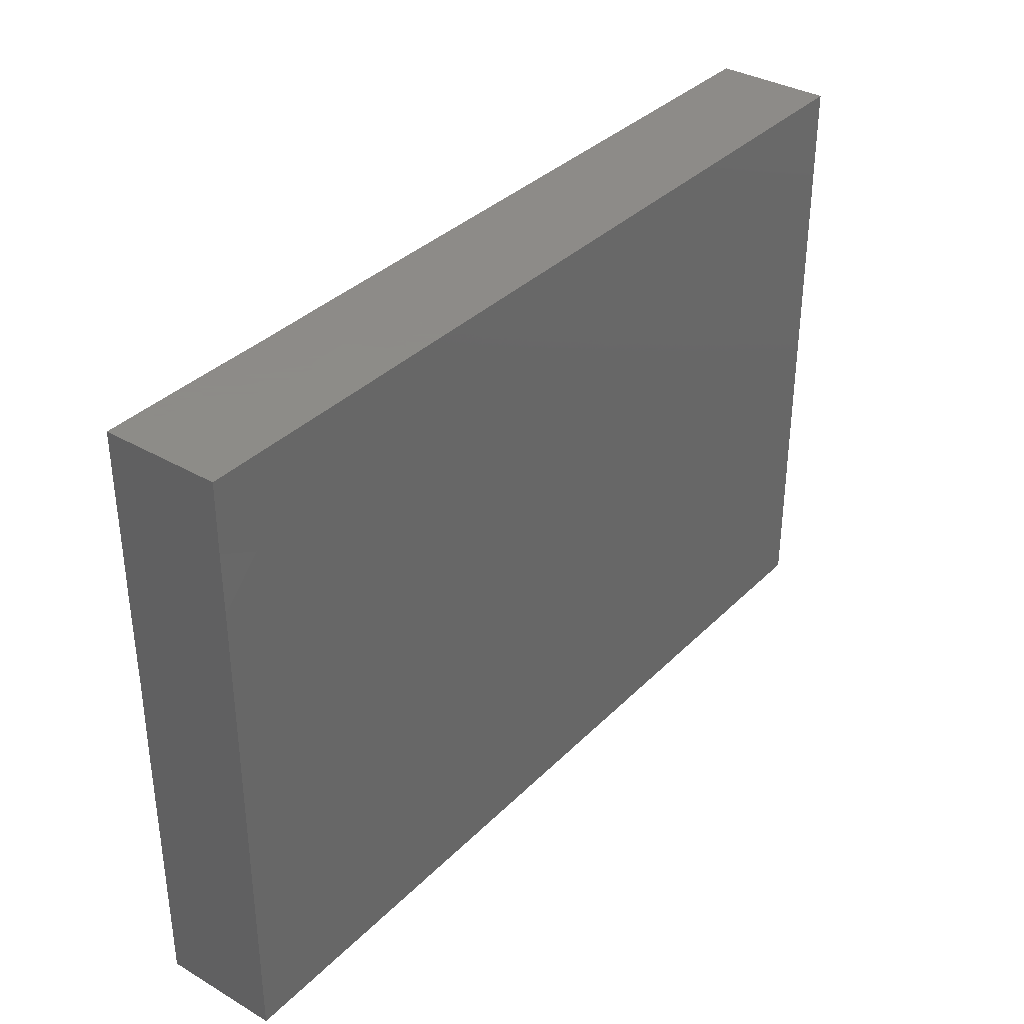
<metadata>
{"format":"stl","ext":"stl","renderer":"f3d","projection":"perspective","resolution":1024,"background":"white","views":[{"elev":35.2,"azim":-52.3,"up":"+Y"}]}
</metadata>
<code>
# stl→obj: 400 verts, 796 faces
v -0.075 0.03938 0.01066
v -0.08227 0.02048 0.01066
v -0.0631 0.03817 0.01066
v 0.03509 0.007309 0.01066
v 0.04258 0.01457 0.01066
v 0.02839 0.01457 0.01066
v -0.07845 0.01691 -0.01066
v -0.08227 0.02544 -0.01066
v -0.06816 0.01878 -0.01066
v 0.04175 0.04044 -0.01066
v 0.03704 0.05559 -0.01066
v 0.05259 0.04914 -0.01066
v -0.0723 -0.04133 0.01066
v -0.08227 -0.03889 0.01066
v -0.08227 -0.05559 0.01066
v 0.08227 -0.02944 0.0007825
v 0.08227 -0.04601 -0.01066
v 0.08227 -0.03766 -0.01066
v 0.01118 0.05559 8.784e-05
v 0.01421 0.05559 0.01066
v 0.02064 0.05559 0.002826
v -0.02505 0.04714 -0.01066
v -0.02913 0.04009 -0.01066
v -0.03548 0.047 -0.01066
v 0.01048 -0.01773 -0.01066
v 0.01739 -0.02186 -0.01066
v 0.01239 -0.03185 -0.01066
v 0.06387 -0.04601 0.01066
v 0.07428 -0.02934 0.01066
v 0.06387 -0.03643 0.01066
v 0.04264 0.02918 0.01066
v 0.05002 0.03711 0.01066
v 0.03548 0.03643 0.01066
v 0.08227 0.01601 -0.01066
v 0.07144 0.01851 -0.01066
v 0.08227 0.02502 -0.01066
v -0.08227 -0.01735 -0.01066
v -0.08227 -0.005606 -0.01066
v -0.06561 -0.008319 -0.01066
v -0.02696 -0.01417 0.01066
v -0.03499 -0.01691 0.01066
v -0.02862 -0.02236 0.01066
v 0.05711 0.05559 0.002087
v 0.04968 0.05559 0.01066
v 0.06387 0.05559 0.01066
v 0.04258 -0.02914 0.01066
v 0.04968 -0.02186 0.01066
v 0.03653 -0.01997 0.01066
v -0.08227 0.03168 -0.0007922
v -0.08227 0.02215 0.002736
v -0.08227 0.03434 -0.01062
v 0.02129 -0.03643 0.01066
v 0.02795 -0.04714 0.01066
v 0.03549 -0.03728 0.01066
v 0.05002 -0.0367 0.01066
v 0.05873 0.05559 -0.01066
v 0.0475 0.05559 -0.01066
v 0.06479 0.05559 -0.0008919
v -0.03407 -0.004696 -0.01066
v -0.03938 -0.01129 -0.01066
v -0.047 -0.002972 -0.01066
v -0.0637 0.05559 -0.01066
v -0.0727 0.05559 0.001746
v -0.04968 0.05559 0
v -0.01627 0.04195 -0.01066
v -0.01162 0.04865 -0.01066
v -0.003606 0.04294 -0.01066
v -0.05316 0.03611 -0.01066
v -0.04391 0.04568 -0.01066
v -0.04012 -0.02798 0.01066
v 0.05344 0.04082 -0.01066
v 0.07298 0.05559 0.001986
v 0.07307 0.05559 0.01066
v -0.08227 -0.04621 -0.001178
v -0.08227 -0.04151 -0.01066
v -0.08227 -0.05559 -0.01066
v 0.0426 -0.0461 0.01066
v -0.06406 -0.01641 -0.01066
v -0.05367 -0.02726 -0.01066
v -0.06559 -0.02479 -0.01066
v 0.07307 0.04601 0.01066
v 0.08227 0.05559 0.01066
v 0.03166 -0.03959 -0.01066
v 0.03813 -0.04831 -0.01066
v 0.02591 -0.04837 -0.01066
v 0.04443 -0.04051 -0.01066
v 0.04484 -0.05559 -0.01066
v -0.03357 -0.0245 -0.01066
v -0.02537 -0.01107 -0.01066
v -0.02509 -0.02568 -0.01066
v -0.01082 -0.01268 -0.01066
v -0.01652 -0.001484 -0.01066
v 0.006486 -0.05559 0.01066
v 0.01363 -0.04607 0.01066
v 0.004215 -0.04582 0.01066
v 0.02182 -0.05559 0.01066
v -0.08227 0.03951 -0.003396
v -0.08227 0.03211 0.01066
v -0.08227 0.04683 0.002849
v -0.01635 0.01039 -0.01066
v -0.02483 0.01874 -0.01066
v -0.01746 0.02434 -0.01066
v 0.05389 -0.04689 0.01066
v 0.04289 -0.05559 0.01066
v -0.07261 -0.05559 0.01066
v -0.03695 0.05559 0.01066
v -0.03373 0.05559 0.001003
v -0.04258 0.05559 0
v -0.08227 0.05559 0
v -0.08227 0.05559 0.01066
v 0.08227 0.007286 0.01066
v 0.08227 0.0004856 0.003186
v 0.08227 0.003287 -0.01066
v -0.02519 0.003287 -0.01066
v -0.0759 0.04757 0.01066
v -0.08227 0.04306 0.01061
v -0.02509 0.03284 -0.01066
v -0.0168 0.03303 -0.01066
v -0.08227 -0.02618 -0.01066
v -0.07217 -0.02961 -0.01066
v 0.04974 -0.01258 -0.01066
v 0.04851 -0.02471 -0.01066
v 0.04195 -0.01571 -0.01066
v -0.02033 0.05559 0.01066
v -0.00695 0.05559 0.01066
v -0.01521 0.05559 0.0006137
v -0.006096 0.006923 -0.01066
v 0.005149 0.005286 -0.01066
v -0.003685 -0.002324 -0.01066
v -0.07323 -0.02195 0.01066
v -0.05696 -0.03828 0.01066
v -0.0642 -0.02205 0.01066
v 0.01824 0.03287 -0.01066
v 0.005014 0.04246 -0.01066
v 0.02613 0.04252 -0.01066
v -0.007097 0.05559 -0.01066
v -0.01861 0.05559 -0.01066
v 0.08227 0.04601 0.01066
v 0.08227 0.03635 0.01066
v 0.08227 0.0379 -4.817e-05
v 0.02326 -0.03089 -0.01066
v 0.01726 -0.04031 -0.01066
v 0.0246 -0.002603 -0.01066
v 0.01714 -0.01051 -0.01066
v 0.01579 0.001285 -0.01066
v -0.0483 -0.05559 -3.847e-05
v -0.05249 -0.05559 0.01066
v -0.05937 -0.05559 0.004323
v 0.006862 -0.03635 0.01066
v -0.05305 0.01664 -0.01066
v -0.05266 0.00537 -0.01066
v -0.06152 0.009113 -0.01066
v 0.04063 -0.03129 -0.01066
v 0.05399 -0.03262 -0.01066
v 0.08227 -0.02186 0.01066
v 0.07303 -0.02138 0.01066
v -0.06714 0.0299 -0.01066
v -0.07469 0.03757 -0.01066
v -0.06261 0.04003 -0.01066
v 0.07483 0.007843 -0.01066
v 0.06463 -0.0006791 -0.01066
v 0.006064 0.03361 -0.01066
v -0.03292 0.02439 -0.01066
v -0.03981 0.018 -0.01066
v -0.05796 -0.001829 -0.01066
v -0.05357 -0.01129 -0.01066
v 0.008267 0.0249 -0.01066
v -0.0002845 0.02462 -0.01066
v -0.06905 0.046 -0.01066
v -0.08227 0.04595 -0.01066
v -0.06772 0.04671 0.01066
v 0.003201 -0.01129 -0.01066
v 0.008167 -0.003453 -0.01066
v -0.02529 -0.041 -0.01066
v -0.03864 -0.04031 -0.01066
v -0.03228 -0.03314 -0.01066
v -0.04968 0.03643 0.01066
v -0.05701 0.04685 0.01066
v -0.04214 0.04651 0.01066
v -0.05035 0.05556 0.01066
v -0.003895 -0.01857 -0.01066
v -0.08217 0.006772 -0.01066
v -0.005227 -0.04815 -0.01066
v 0.003201 -0.04043 -0.01066
v 0.00263 -0.05559 -0.01066
v 0.01002 -0.04781 -0.01066
v 0.06065 0.0328 -0.01066
v 0.067 0.02684 -0.01066
v 0.05555 0.02641 -0.01066
v 0.02293 0.05559 0.01066
v 0.05758 0.003866 -0.01066
v 0.05235 -0.003088 -0.01066
v 6.939e-18 0.05559 0.001889
v 0.02961 -0.05559 0.002381
v 0.02238 0.03622 0.01066
v 0.02911 0.04636 0.01066
v 0.01419 0.03643 0.01066
v -0.007414 -0.01329 0.01066
v -0.007406 -0.02174 0.01066
v 0.006882 -0.02171 0.01066
v -0.007325 -0.0364 0.01066
v -0.01967 -0.02086 0.01066
v -0.02093 -0.0339 0.01066
v -0.08227 -0.03168 -0.003929
v 0.08227 -0.006796 -0.01066
v 0.07081 -0.007313 -0.01066
v 0.003201 -0.02586 -0.01066
v 0.05968 -0.04171 -0.01066
v 0.07417 -0.03114 -0.01066
v -0.03938 0.003287 -0.01066
v -0.08227 -0.02186 0.01066
v -0.07355 -0.03223 0.01066
v -0.08227 -0.05559 0
v 0.04062 0.04651 0.01066
v 0.05718 0.0466 0.01066
v -0.01882 -0.01959 -0.01066
v 0.08227 -0.02067 0.001386
v 0.08227 -0.02914 -0.01066
v 0.08227 -0.01705 -0.01066
v -0.06219 0.006364 0.01066
v -0.06212 -0.005399 0.01066
v -0.04964 0.006298 0.01066
v -0.01156 -0.05559 -0.01066
v -0.01783 -0.04792 -0.01066
v 0.03137 0.01708 -0.01066
v 0.01724 0.01979 -0.01066
v 0.02441 0.02483 -0.01066
v -0.03405 -0.03943 0.01066
v 0.06488 0.01017 -0.01066
v -0.06783 0.002674 -0.01066
v 0.06352 0.04068 -0.01066
v 0.0231 0.008229 0.01066
v 0.03148 0.0001646 0.01066
v -0.07643 0.0008369 -0.01066
v 0.07307 -0.05559 0.01066
v 0.05929 -0.05559 0.001432
v 0.04786 -0.05559 0.00315
v -0.03309 0.009955 -0.01066
v -0.01099 -0.02586 -0.01066
v -0.004708 -0.03397 -0.01066
v -0.01108 -0.03982 -0.01066
v 0.06358 -0.05559 0.01066
v 0.07387 -0.05559 0.002294
v 0.04578 0.03243 -0.01066
v 0.03255 0.03221 -0.01066
v -0.05677 -0.01456 0.01066
v -0.008472 0.01375 0.01066
v -0.01462 -2.699e-05 0.01066
v -0.007443 -0.004492 0.01066
v -0.01893 -0.03414 -0.01066
v -0.03921 -0.05559 -0.003014
v -0.03995 -0.05559 0.01066
v -0.01927 -0.05559 -0.003995
v -0.0296 -0.05559 -0.001505
v -0.02576 -0.05559 -0.01066
v 0.02492 -0.01587 -0.01066
v -0.004325 -0.05559 -0.003714
v 0.01044 -0.05559 -0.00182
v -0.03551 0.007286 0.01066
v -0.02144 0.01459 0.01066
v 0.04578 0.01786 -0.01066
v 0.03784 0.02427 -0.01066
v 0.03789 0.01011 -0.01066
v 0.002402 0.05559 -0.01066
v -0.04649 -0.01928 -0.01066
v 0.074 -0.01313 0.01066
v 0.02994 0.05559 0.001838
v 0.04143 0.05559 0.002352
v 0.08227 0.03643 -0.01066
v 0.07181 0.03639 -0.01066
v 0.07307 0.04588 -0.01066
v 0.07109 0.02942 0.01066
v 0.08227 0.02618 0.01066
v -0.04262 0.01523 0.01066
v -0.05022 0.02224 0.01066
v -0.07165 0.01444 0.01066
v -0.02855 0.04708 0.01066
v -0.03548 0.03643 0.01066
v -0.06387 0.05559 0.01066
v -0.07307 0.05559 0.01066
v -0.03548 0.02186 0.01066
v -0.05663 0.02947 0.01066
v -0.01417 0.02924 0.01066
v -0.006781 0.0357 0.01066
v 0.0179 -0.05559 0.002235
v 0.01682 -0.05559 -0.01066
v -0.01288 0.04649 0.01066
v -0.08227 -0.02278 0.002118
v 0.08227 0.04724 -0.0007441
v 0.02129 0.05559 -0.01066
v 0.03548 0.05559 0.01066
v -0.02839 0.05559 0.01066
v 0.08227 -0.009826 0.002531
v 0.08227 -0.007286 0.01066
v -0.03562 -0.05559 -0.01066
v -0.03318 -0.04774 -0.01066
v 0.005587 0.05559 0.01066
v 0.08227 -0.05558 -0.0001339
v 0.08227 -0.05559 -0.01066
v -0.08227 -0.006841 0.002625
v -0.0702 -0.0004014 0.01066
v -0.03836 0.03257 -0.01066
v 0.03102 -0.05559 -0.01066
v -0.06128 -0.04682 0.01066
v 0.0124 0.00142 0.01066
v 0.004593 -0.003486 0.01066
v 0.01311 -0.006943 0.01066
v 0.07381 -0.001128 0.01066
v -0.0001396 -0.05559 0.003942
v 6.939e-18 0.02914 0.01066
v 0.07307 -0.05559 -0.01066
v 0.08227 -0.05559 0.01066
v -0.06803 -0.04045 -0.01066
v -0.06219 -0.0335 -0.01066
v -0.07488 -0.00833 0.01066
v -0.08227 0 0.01066
v -0.007424 0.01709 -0.01066
v 0.07112 0.05559 -0.01066
v -0.02129 -0.00726 0.01066
v 0.05677 0.01457 0.01066
v 0.04951 0.006923 0.01066
v 0.06502 -0.0005233 0.01066
v -0.04868 0.05559 -0.01056
v -0.0375 0.05559 -0.01066
v 0.07097 0.01457 0.01066
v 0.08227 0.05559 -0.0005169
v 0.08227 -0.04372 0.01066
v 0.04975 -0.007301 0.01066
v 0.05695 -3.875e-05 0.01066
v 0.06005 0.01778 -0.01066
v -0.0469 0.01008 -0.01066
v 0.02171 0.008929 -0.01066
v -0.08227 0.05559 -0.01066
v -0.05648 -0.02934 0.01066
v 0.02839 0.02914 0.01066
v 0.03548 0.02186 0.01066
v -0.02843 0.02912 0.01066
v -0.02163 0.03682 0.01066
v -0.04654 0.02641 -0.01066
v -0.07307 0.05559 -0.01066
v 0.04258 -0.01457 0.01066
v 0.03496 -0.007589 0.01066
v 0.03204 0.003758 -0.01066
v 0.03193 -0.01081 -0.01066
v 0.03842 -0.05559 -0.001249
v 0.04249 -8.741e-05 0.01066
v 0.0009751 0.004309 0.01066
v -0.03522 -0.007562 0.01066
v -0.04968 -0.007286 0.01066
v -0.04308 -0.01481 0.01066
v -0.04276 -5.692e-05 0.01066
v -0.05271 0.04579 -0.01066
v 0.01421 -0.02913 0.01066
v 0.06428 0.03617 0.01066
v 0.06249 0.02339 0.01066
v 0.00611 0.01652 -0.01066
v 0.06618 -0.05559 -0.00467
v -0.05471 -0.05559 -0.01066
v 0.02136 0.02245 0.01066
v 0.01428 0.0165 0.01066
v 0.02405 -0.05559 -0.003894
v -0.04883 -0.04557 0.01066
v -0.04991 -0.02195 0.01066
v -0.01739 -0.05559 0.01066
v -0.02163 -0.04569 0.01066
v -0.02576 -0.05559 0.01066
v 0.007097 0.01129 0.01066
v 0.007161 0.02161 0.01066
v 0.04969 0.02172 0.01066
v 0.02839 -0.02914 0.01066
v 0.02125 -0.02131 0.01066
v 0.05905 -0.02483 -0.01066
v 0.06654 -0.01594 -0.01066
v 0.07415 -0.02198 -0.01066
v -0.04733 -0.03346 -0.01066
v 0.08227 0.02801 -0.003142
v 0.02212 -0.006864 0.01066
v -0.04517 -0.05559 -0.01066
v 0.08227 0.05559 -0.01066
v -0.06834 -0.05559 0.00255
v 0.07515 0.02819 -0.01066
v -0.005611 -0.04478 0.01066
v 0.06379 -0.02167 0.01066
v -0.06541 -0.05557 -0.01066
v -0.07316 -0.05559 -0.01066
v 0.08227 0.01595 -0.0004648
v 0.0125 0.01003 -0.01066
v -0.04276 0.0299 0.01066
v 0.01313 0.04709 0.01066
v 0.04035 -0.004606 -0.01066
v 0.07518 -0.04177 -0.01066
v -0.006965 -0.05559 0.01066
v -0.01331 -0.05559 0.002705
v -6.346e-05 0.04726 0.01066
v 0.05922 -0.009166 -0.01066
v -0.06058 0.04828 -0.01066
v -0.02705 0.05559 -0.01066
v 0.03497 -0.02193 -0.01066
v -0.0252 0.05559 0.00015
v 0.04512 0.004413 -0.01066
f 1 2 3
f 4 5 6
f 7 8 9
f 10 11 12
f 13 14 15
f 16 17 18
f 19 20 21
f 22 23 24
f 25 26 27
f 28 29 30
f 31 32 33
f 34 35 36
f 37 38 39
f 40 41 42
f 43 44 45
f 46 47 48
f 49 8 50
f 49 51 8
f 52 53 54
f 55 46 54
f 43 56 57
f 43 58 56
f 59 60 61
f 62 63 64
f 65 66 67
f 68 69 24
f 42 41 70
f 10 12 71
f 45 72 58
f 72 45 73
f 74 75 76
f 55 54 77
f 78 79 80
f 81 82 73
f 83 84 85
f 84 86 87
f 11 57 12
f 88 89 90
f 91 89 92
f 93 94 95
f 94 96 53
f 97 98 99
f 98 97 49
f 100 101 102
f 103 77 104
f 15 105 13
f 106 107 108
f 109 110 63
f 111 112 113
f 114 101 100
f 115 110 116
f 117 65 118
f 118 102 117
f 99 110 109
f 78 80 119
f 80 120 119
f 121 122 123
f 124 125 126
f 127 128 129
f 130 131 132
f 133 134 135
f 136 137 126
f 138 139 140
f 141 142 27
f 143 144 145
f 146 147 148
f 95 94 149
f 52 149 94
f 150 151 152
f 153 154 86
f 29 155 156
f 153 122 154
f 9 150 152
f 157 158 159
f 160 113 161
f 133 162 134
f 163 101 164
f 165 61 166
f 167 168 162
f 169 158 170
f 115 1 171
f 151 61 165
f 144 172 173
f 172 144 25
f 174 175 176
f 3 177 178
f 179 180 178
f 181 172 25
f 2 50 182
f 183 184 185
f 186 185 184
f 187 188 189
f 56 12 57
f 21 20 190
f 191 161 192
f 136 126 193
f 104 96 194
f 195 196 197
f 198 199 200
f 201 202 203
f 14 204 74
f 205 206 113
f 207 27 184
f 103 55 77
f 30 55 103
f 208 154 209
f 210 59 61
f 130 211 212
f 213 105 15
f 214 215 44
f 114 92 89
f 117 102 101
f 89 91 216
f 217 218 219
f 220 221 222
f 83 142 141
f 183 223 224
f 225 226 227
f 26 141 27
f 228 42 70
f 161 229 160
f 152 165 230
f 56 231 71
f 71 12 56
f 232 233 4
f 230 165 39
f 230 39 234
f 235 29 28
f 236 104 237
f 164 101 238
f 90 216 239
f 240 184 241
f 184 183 241
f 181 207 239
f 235 242 243
f 10 244 245
f 85 142 83
f 166 39 165
f 132 246 130
f 171 1 3
f 142 85 186
f 247 248 249
f 174 176 250
f 184 27 142
f 142 186 184
f 146 251 252
f 253 254 255
f 141 26 256
f 257 185 258
f 86 154 208
f 71 187 244
f 189 244 187
f 259 248 260
f 261 225 262
f 250 241 224
f 263 225 261
f 193 19 264
f 60 265 166
f 60 166 61
f 156 155 266
f 90 176 88
f 11 267 268
f 269 270 271
f 139 272 273
f 210 238 114
f 81 139 138
f 274 275 276
f 250 176 90
f 159 158 169
f 106 179 277
f 277 179 278
f 279 63 280
f 281 275 274
f 276 275 282
f 283 247 284
f 285 258 286
f 199 198 202
f 174 250 224
f 277 287 124
f 204 211 288
f 50 2 98
f 74 76 213
f 140 289 138
f 59 89 60
f 242 28 103
f 290 267 11
f 267 291 268
f 16 218 217
f 292 106 277
f 293 155 217
f 112 294 293
f 185 223 183
f 255 295 296
f 63 279 64
f 107 106 292
f 19 21 290
f 19 297 20
f 17 298 299
f 300 288 211
f 94 53 52
f 301 220 276
f 24 23 302
f 175 174 296
f 280 171 279
f 255 224 223
f 87 303 84
f 304 13 105
f 298 243 299
f 159 68 157
f 305 306 307
f 308 266 294
f 309 257 258
f 284 247 310
f 299 243 311
f 7 152 230
f 243 312 235
f 313 120 314
f 129 173 172
f 315 301 316
f 102 118 317
f 245 133 135
f 227 133 245
f 147 304 105
f 318 58 72
f 319 249 248
f 116 99 98
f 100 92 114
f 168 118 162
f 320 321 322
f 225 227 262
f 323 64 108
f 324 323 108
f 312 243 298
f 320 322 325
f 72 82 326
f 164 238 210
f 76 75 313
f 11 10 135
f 211 204 14
f 316 300 211
f 240 241 239
f 207 184 240
f 155 327 16
f 328 329 321
f 29 327 155
f 2 182 316
f 191 330 229
f 316 276 2
f 207 181 25
f 210 331 164
f 222 276 220
f 2 276 282
f 1 116 98
f 115 116 1
f 288 300 38
f 145 332 143
f 333 170 109
f 229 35 160
f 114 89 59
f 261 244 189
f 261 262 244
f 131 334 132
f 266 155 294
f 294 155 293
f 33 335 336
f 89 216 90
f 166 265 78
f 106 108 180
f 88 176 175
f 264 134 67
f 67 134 162
f 337 260 338
f 68 302 339
f 333 109 340
f 112 111 294
f 48 341 342
f 128 145 173
f 143 343 344
f 150 164 331
f 164 150 339
f 225 332 226
f 157 339 150
f 303 87 345
f 254 295 255
f 258 185 286
f 342 341 346
f 347 306 305
f 136 193 264
f 308 111 325
f 45 215 81
f 45 81 73
f 348 349 350
f 291 214 44
f 351 349 348
f 346 328 321
f 223 253 255
f 146 252 147
f 69 68 352
f 353 149 52
f 51 170 158
f 233 346 4
f 272 354 355
f 301 315 221
f 220 301 221
f 226 356 167
f 248 247 260
f 357 243 236
f 236 243 242
f 313 314 358
f 201 353 200
f 170 99 109
f 146 148 358
f 18 218 16
f 44 43 57
f 44 57 268
f 45 58 43
f 161 113 206
f 232 359 360
f 359 232 6
f 194 361 303
f 86 83 153
f 362 147 252
f 215 32 354
f 334 363 132
f 364 365 366
f 62 169 340
f 367 368 247
f 31 369 355
f 282 177 3
f 246 132 363
f 363 350 246
f 304 362 131
f 370 371 353
f 370 46 48
f 48 371 370
f 350 41 348
f 372 373 374
f 247 368 310
f 310 368 197
f 369 320 355
f 194 96 285
f 2 282 3
f 2 1 98
f 175 375 88
f 370 353 52
f 370 52 54
f 54 46 370
f 258 285 96
f 345 194 303
f 283 284 338
f 46 55 30
f 328 322 329
f 221 246 349
f 349 246 350
f 33 336 31
f 70 41 350
f 70 350 363
f 138 82 81
f 314 80 79
f 239 250 90
f 140 376 269
f 353 201 149
f 307 377 305
f 187 270 188
f 177 179 178
f 114 59 210
f 201 200 199
f 7 9 152
f 146 358 378
f 187 71 231
f 329 322 321
f 242 103 104
f 10 71 244
f 327 235 312
f 379 271 318
f 288 37 119
f 379 318 326
f 105 380 148
f 236 242 104
f 35 188 381
f 198 307 306
f 68 24 302
f 201 382 149
f 115 280 110
f 108 64 180
f 73 82 72
f 358 175 378
f 156 266 383
f 375 175 358
f 211 315 316
f 207 240 239
f 384 385 313
f 91 92 129
f 50 98 49
f 386 273 111
f 361 194 285
f 145 387 332
f 270 269 381
f 357 87 311
f 178 279 171
f 179 177 278
f 214 291 196
f 278 177 388
f 33 214 196
f 378 295 251
f 106 180 179
f 277 124 292
f 335 33 195
f 358 148 384
f 190 20 389
f 317 168 356
f 344 390 123
f 208 87 86
f 312 298 327
f 258 96 93
f 298 17 327
f 38 234 39
f 241 250 239
f 226 332 387
f 381 188 270
f 385 380 105
f 87 391 311
f 134 290 135
f 143 332 343
f 267 21 190
f 77 53 104
f 77 54 53
f 47 341 48
f 5 369 336
f 369 31 336
f 392 382 364
f 268 57 11
f 232 360 367
f 40 42 202
f 371 377 307
f 234 38 182
f 182 8 7
f 8 51 158
f 281 260 337
f 278 338 277
f 278 337 338
f 33 196 195
f 127 356 128
f 196 291 190
f 267 190 291
f 256 26 144
f 393 392 364
f 369 5 320
f 355 320 325
f 361 286 303
f 303 286 85
f 383 29 156
f 130 315 211
f 215 354 81
f 354 139 81
f 276 316 301
f 246 221 130
f 295 254 251
f 171 3 178
f 109 63 340
f 284 310 197
f 197 394 284
f 371 200 353
f 351 259 222
f 319 202 198
f 93 96 94
f 198 249 319
f 360 359 368
f 197 368 359
f 198 200 307
f 228 362 252
f 20 297 389
f 341 328 346
f 372 121 395
f 10 245 135
f 373 372 395
f 113 112 205
f 36 269 376
f 335 359 336
f 293 205 112
f 311 391 17
f 290 11 135
f 381 269 36
f 374 218 209
f 38 37 288
f 359 6 336
f 396 352 159
f 352 68 159
f 226 387 356
f 13 212 14
f 13 131 212
f 131 13 304
f 65 23 22
f 28 30 103
f 26 25 144
f 262 245 244
f 382 365 364
f 328 47 383
f 47 46 383
f 15 74 213
f 15 14 74
f 214 32 215
f 33 32 214
f 318 56 58
f 309 93 392
f 66 65 137
f 137 65 22
f 137 22 397
f 125 394 297
f 324 24 69
f 125 297 193
f 45 44 215
f 365 201 203
f 153 141 256
f 269 271 379
f 238 101 114
f 398 344 123
f 100 102 317
f 344 398 256
f 95 382 392
f 323 352 62
f 75 120 313
f 290 21 267
f 158 157 8
f 293 219 205
f 121 372 122
f 219 293 217
f 88 60 89
f 128 356 387
f 170 97 99
f 352 323 69
f 136 264 67
f 397 107 399
f 374 219 218
f 206 205 219
f 130 212 131
f 391 18 17
f 289 326 82
f 260 247 283
f 153 256 398
f 88 79 265
f 375 79 88
f 309 393 257
f 392 393 309
f 259 274 222
f 155 16 217
f 327 29 235
f 269 379 289
f 139 273 140
f 322 308 325
f 183 224 241
f 72 326 318
f 40 319 348
f 348 319 259
f 167 162 133
f 285 286 361
f 122 372 154
f 63 110 280
f 311 17 299
f 228 203 42
f 203 202 42
f 269 289 140
f 308 294 111
f 373 219 374
f 314 79 358
f 251 254 252
f 366 252 254
f 7 234 182
f 69 323 324
f 254 253 366
f 305 232 367
f 232 305 377
f 273 376 140
f 50 8 182
f 287 394 125
f 287 284 394
f 119 37 78
f 314 120 80
f 129 128 173
f 34 386 113
f 228 365 203
f 398 122 153
f 123 122 398
f 105 148 147
f 35 381 36
f 193 297 19
f 386 34 36
f 261 400 263
f 261 191 400
f 66 136 67
f 296 378 175
f 231 270 187
f 126 125 193
f 324 397 24
f 395 206 373
f 397 22 24
f 17 16 327
f 130 221 315
f 357 236 87
f 386 111 113
f 182 38 300
f 223 185 257
f 137 399 126
f 137 397 399
f 76 313 385
f 255 174 224
f 296 174 255
f 85 286 186
f 379 326 289
f 210 61 331
f 391 209 18
f 400 192 390
f 93 95 392
f 331 151 150
f 35 34 160
f 391 87 208
f 375 358 79
f 163 302 117
f 378 296 295
f 23 117 302
f 85 84 303
f 6 232 4
f 265 60 88
f 308 322 266
f 168 317 118
f 189 188 330
f 339 302 164
f 164 302 163
f 19 290 264
f 283 338 260
f 226 133 227
f 237 345 87
f 385 213 76
f 287 125 124
f 317 127 100
f 35 330 188
f 143 256 144
f 225 343 332
f 343 225 263
f 377 233 232
f 395 161 206
f 181 91 172
f 197 196 389
f 395 121 192
f 330 261 189
f 261 330 191
f 304 147 362
f 65 67 118
f 150 9 157
f 169 62 396
f 324 107 397
f 318 271 56
f 56 271 231
f 131 228 70
f 377 342 233
f 377 371 342
f 151 165 152
f 143 344 256
f 263 400 343
f 343 400 390
f 322 328 383
f 128 387 145
f 166 78 39
f 230 234 7
f 279 178 180
f 64 279 180
f 209 218 18
f 141 153 83
f 115 171 280
f 223 257 393
f 223 393 253
f 204 288 119
f 149 382 95
f 365 382 201
f 196 190 389
f 129 172 91
f 325 111 273
f 253 393 366
f 366 393 364
f 331 61 151
f 148 385 384
f 385 148 380
f 129 92 127
f 100 127 92
f 154 372 209
f 367 247 347
f 209 372 374
f 191 229 161
f 198 306 249
f 249 306 347
f 207 25 27
f 338 284 287
f 277 338 287
f 216 91 239
f 239 91 181
f 345 104 194
f 75 74 204
f 389 297 394
f 197 389 394
f 340 169 170
f 333 340 170
f 264 290 134
f 44 268 291
f 366 228 252
f 186 286 185
f 213 385 105
f 259 281 274
f 281 259 260
f 5 321 320
f 222 274 276
f 5 336 6
f 70 363 131
f 334 131 363
f 242 235 28
f 30 29 383
f 383 46 30
f 120 75 119
f 78 265 79
f 275 177 282
f 202 319 40
f 137 136 66
f 335 195 359
f 343 390 344
f 47 328 341
f 191 192 400
f 354 32 355
f 222 221 349
f 349 351 222
f 388 177 275
f 259 351 348
f 388 281 278
f 278 281 337
f 259 319 248
f 249 347 247
f 195 197 359
f 32 31 355
f 182 300 316
f 371 48 342
f 342 346 233
f 322 383 266
f 273 272 325
f 8 157 9
f 117 101 163
f 65 117 23
f 144 173 145
f 51 97 170
f 226 167 133
f 262 227 245
f 373 206 219
f 376 386 36
f 51 49 97
f 360 368 367
f 362 228 131
f 40 348 41
f 367 347 305
f 123 390 121
f 237 104 345
f 311 243 357
f 64 323 62
f 138 289 82
f 75 204 119
f 358 384 313
f 395 192 161
f 356 127 317
f 162 118 67
f 237 87 236
f 199 202 201
f 391 208 209
f 229 330 35
f 146 378 251
f 107 324 108
f 275 281 388
f 93 309 258
f 14 212 211
f 321 5 4
f 139 354 272
f 365 228 366
f 200 371 307
f 346 321 4
f 272 355 325
f 169 396 159
f 83 86 84
f 53 96 104
f 386 376 273
f 113 160 34
f 399 107 292
f 110 99 116
f 167 356 168
f 192 121 390
f 340 63 62
f 78 37 39
f 399 124 126
f 292 124 399
f 396 62 352
f 231 271 270
f 157 68 339

</code>
